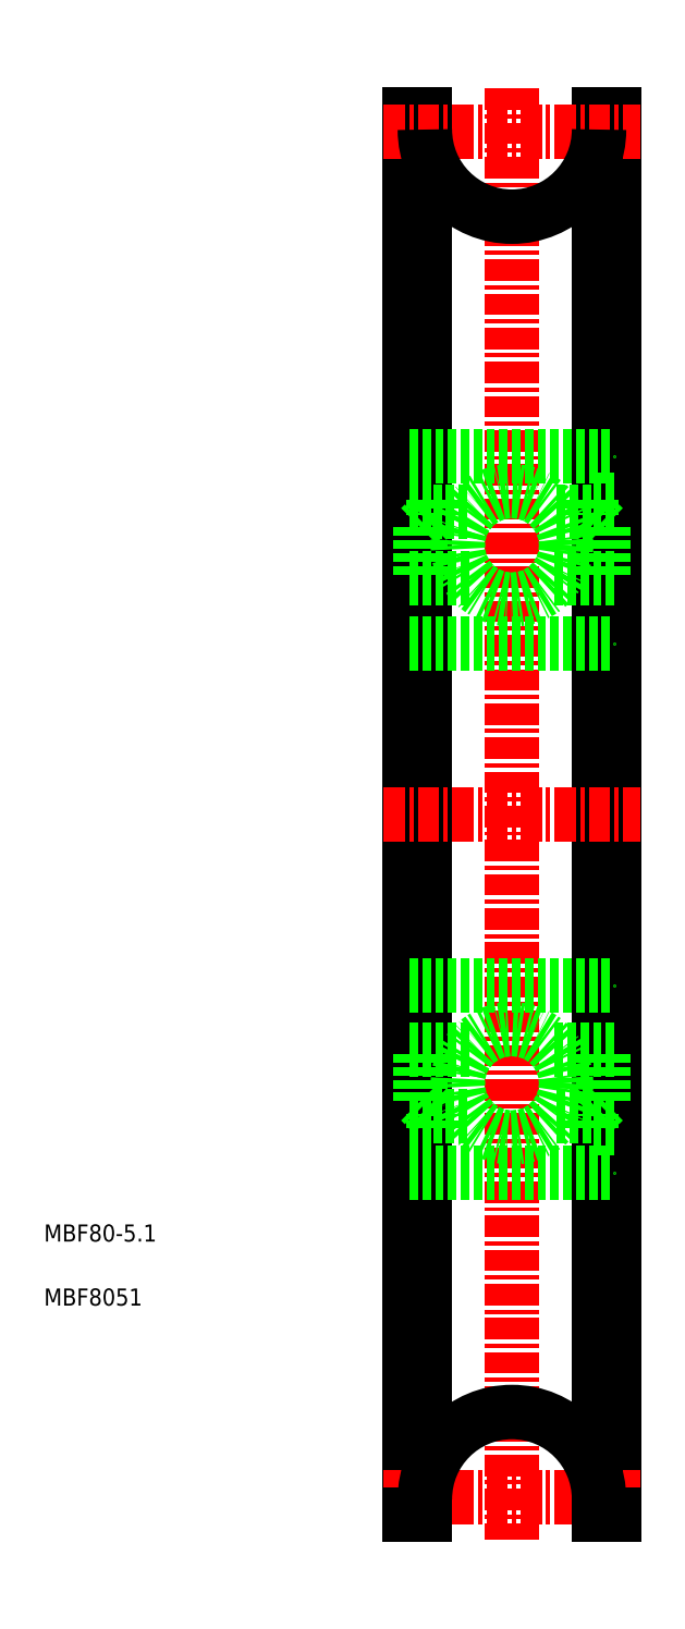
<metadata>
{"format":"dxf","ext":"dxf","renderer":"ezdxf+matplotlib","layout":"modelspace","background":"white","min_lineweight":24,"dpi":150}
</metadata>
<code>
0
SECTION
2
ENTITIES
0
TEXT
8
0
10
2.5
20
6.25
30
0
40
1
1
MBF80-5.1
0
TEXT
8
0
10
2.5
20
2.5
30
0
40
1
1
MBF8051
0
LINE
8
0
10
35.9
20
72.27
30
0
11
35
21
72.27
31
0
0
LINE
8
0
10
35.9
20
-9.732
30
0
11
35.9
21
72.27
31
0
0
LINE
8
0
10
35
20
72.27
30
0
11
35
21
-9.732
31
0
0
LINE
8
0
10
23.9
20
72.27
30
0
11
24.8
21
72.27
31
0
0
LINE
8
0
10
23.9
20
-9.732
30
0
11
23.9
21
72.27
31
0
0
LINE
8
CENTER
10
29.9
20
73.77
30
0
11
29.9
21
-11.23
31
0
0
LINE
8
0
10
24.8
20
72.27
30
0
11
24.8
21
-9.732
31
0
0
LINE
8
CENTER
10
22.4
20
31.27
30
0
11
37.4
21
31.27
31
0
0
LINE
8
CENTER
10
22.4
20
71.27
30
0
11
37.4
21
71.27
31
0
0
ARC
8
0
10
29.9
20
71.37
30
0
40
5.1
50
180
51
0
0
LINE
8
CENTER
10
22.4
20
-8.732
30
0
11
37.4
21
-8.732
31
0
0
LINE
8
0
10
23.9
20
-9.732
30
0
11
24.8
21
-9.732
31
0
0
LINE
8
0
10
35.9
20
-9.732
30
0
11
35
21
-9.732
31
0
0
ARC
8
0
10
29.9
20
-8.832
30
0
40
5.1
50
0
51
180
0
LINE
8
0
10
34.52
20
12.87
30
0
11
34.52
21
13.72
31
0
0
LINE
8
0
10
35.9
20
12.87
30
0
11
34.52
21
12.87
31
0
0
LINE
8
0
10
34.52
20
13.57
30
0
11
32.41
21
13.57
31
0
0
LINE
8
0
10
35.27
20
14.47
30
0
11
35.27
21
17.47
31
0
0
LINE
8
0
10
35.9
20
17.47
30
0
11
32.41
21
17.47
31
0
0
LINE
8
0
10
34.52
20
13.72
30
0
11
35.27
21
14.47
31
0
0
CIRCLE
8
0
10
29.9
20
15.52
30
0
40
3.175
0
LINE
8
0
10
23.9
20
21.27
30
0
11
35.9
21
21.27
31
0
0
LINE
8
0
10
23.9
20
10.27
30
0
11
35.9
21
10.27
31
0
0
LINE
8
0
10
25.29
20
13.72
30
0
11
24.54
21
14.47
31
0
0
LINE
8
0
10
23.9
20
17.47
30
0
11
27.4
21
17.47
31
0
0
LINE
8
0
10
24.54
20
14.47
30
0
11
24.54
21
17.47
31
0
0
LINE
8
0
10
25.29
20
13.57
30
0
11
27.4
21
13.57
31
0
0
LINE
8
0
10
23.9
20
12.87
30
0
11
25.29
21
12.87
31
0
0
LINE
8
0
10
25.29
20
12.87
30
0
11
25.29
21
13.72
31
0
0
LINE
8
0
10
25.29
20
49.67
30
0
11
25.29
21
48.82
31
0
0
LINE
8
0
10
23.9
20
49.67
30
0
11
25.29
21
49.67
31
0
0
LINE
8
0
10
25.29
20
48.97
30
0
11
27.4
21
48.97
31
0
0
LINE
8
0
10
24.54
20
48.07
30
0
11
24.54
21
45.07
31
0
0
LINE
8
0
10
23.9
20
45.07
30
0
11
27.4
21
45.07
31
0
0
LINE
8
0
10
25.29
20
48.82
30
0
11
24.54
21
48.07
31
0
0
LINE
8
0
10
23.9
20
52.27
30
0
11
35.9
21
52.27
31
0
0
LINE
8
0
10
23.9
20
41.27
30
0
11
35.9
21
41.27
31
0
0
CIRCLE
8
0
10
29.9
20
47.02
30
0
40
3.175
0
LINE
8
0
10
34.52
20
48.82
30
0
11
35.27
21
48.07
31
0
0
LINE
8
0
10
35.9
20
45.07
30
0
11
32.41
21
45.07
31
0
0
LINE
8
0
10
35.27
20
48.07
30
0
11
35.27
21
45.07
31
0
0
LINE
8
0
10
34.52
20
48.97
30
0
11
32.41
21
48.97
31
0
0
LINE
8
0
10
35.9
20
49.67
30
0
11
34.52
21
49.67
31
0
0
LINE
8
0
10
34.52
20
49.67
30
0
11
34.52
21
48.82
31
0
0
ENDSEC
0
EOF

</code>
